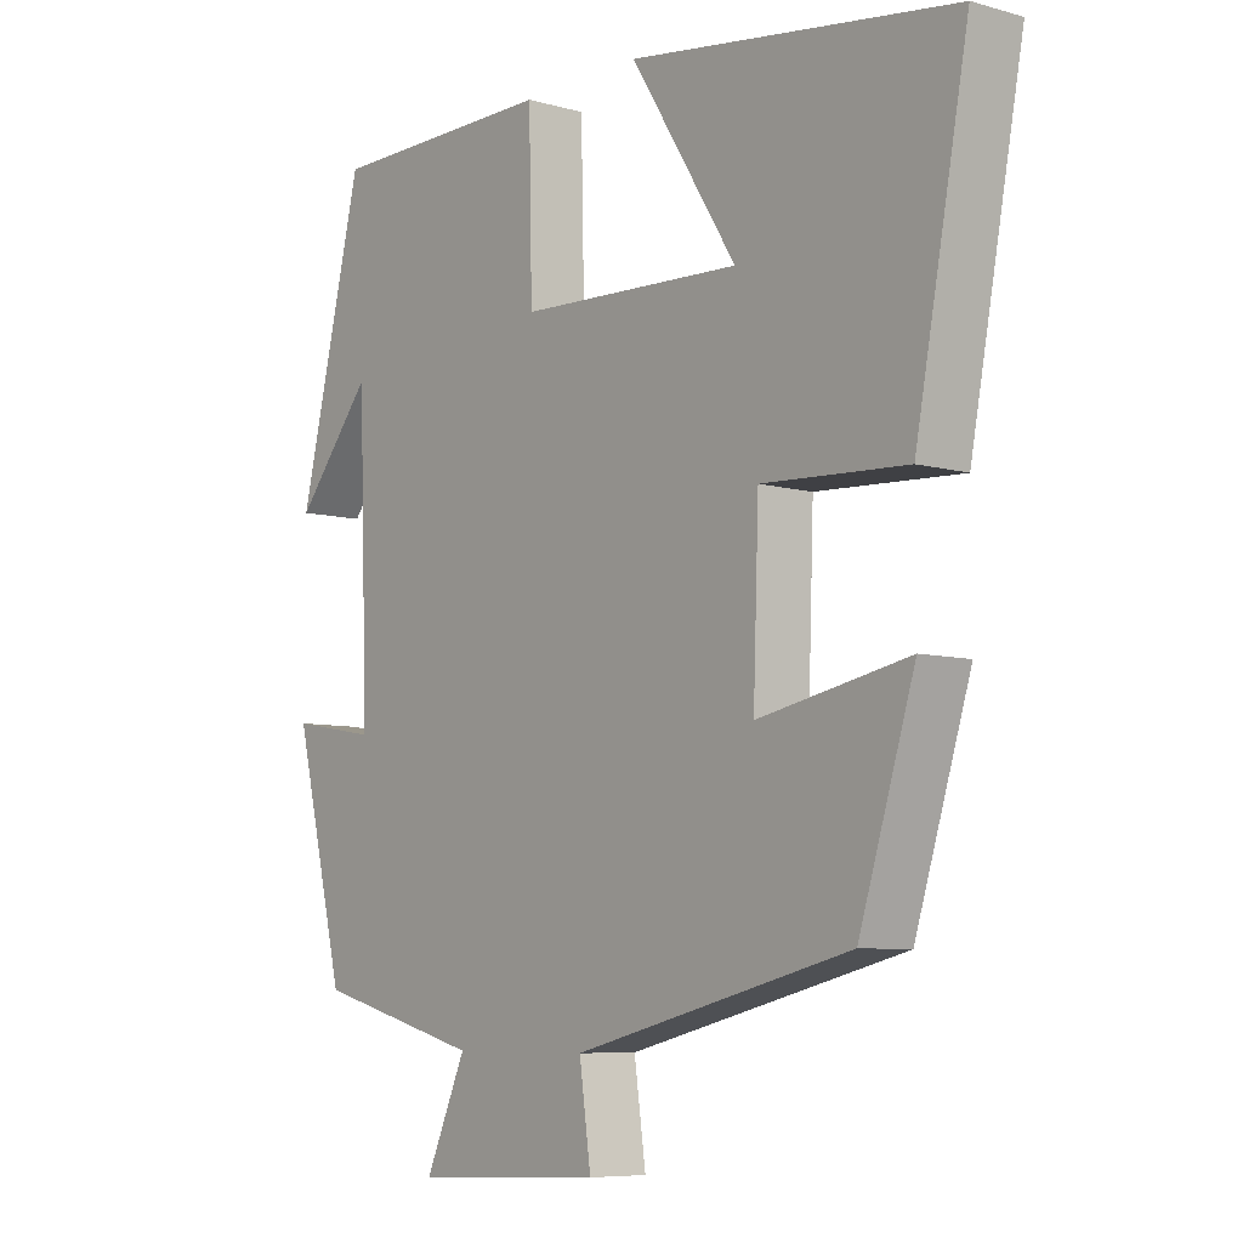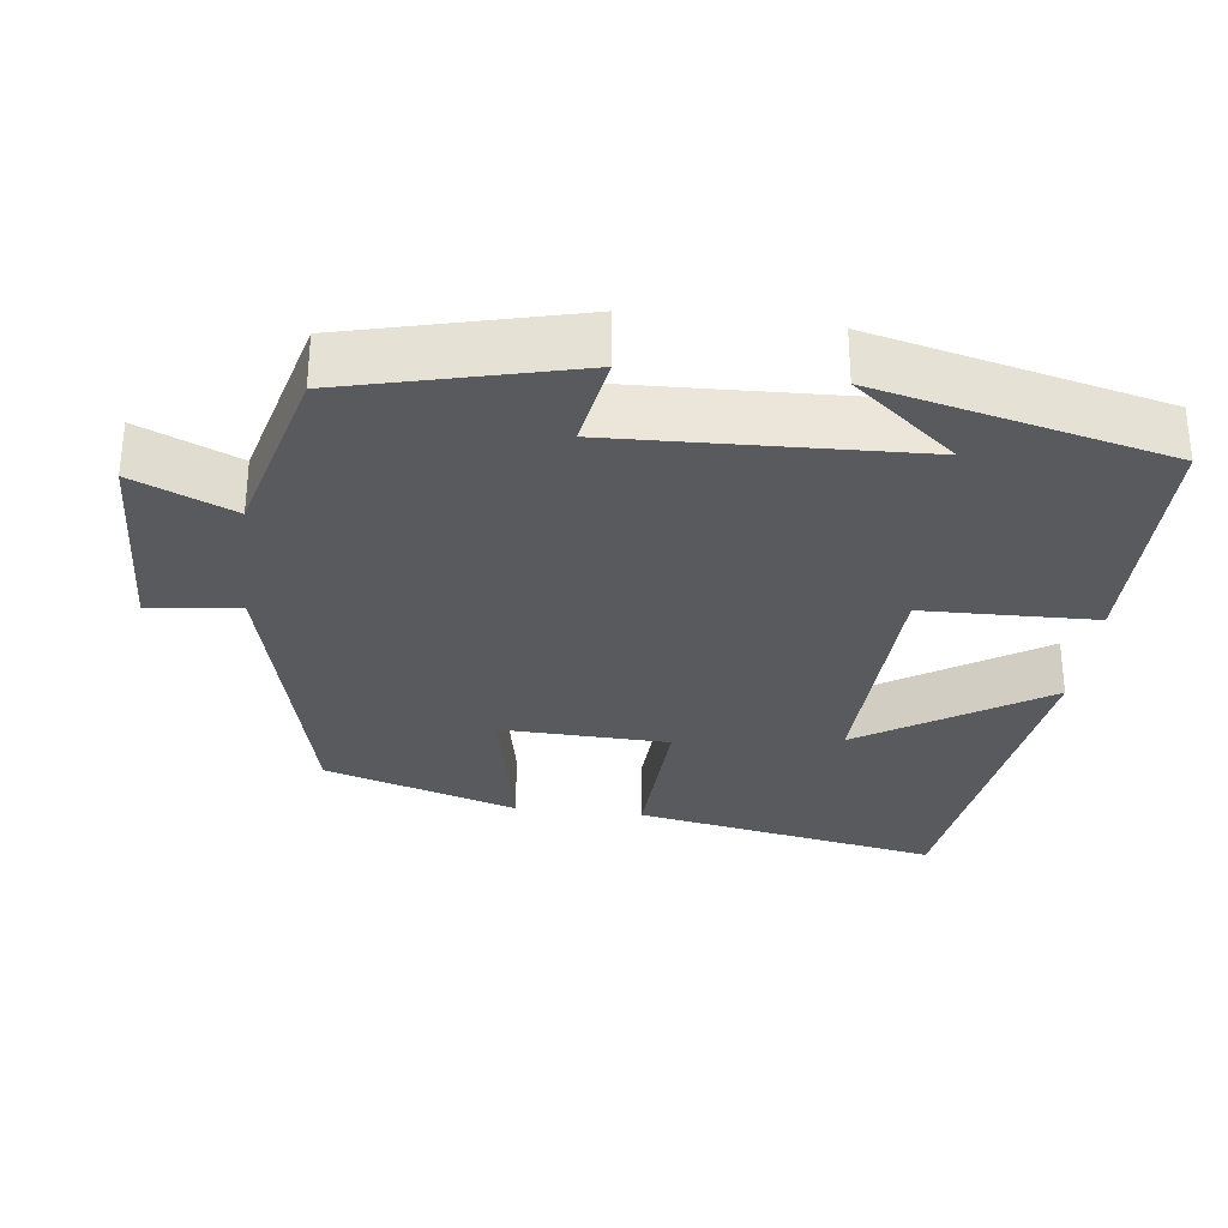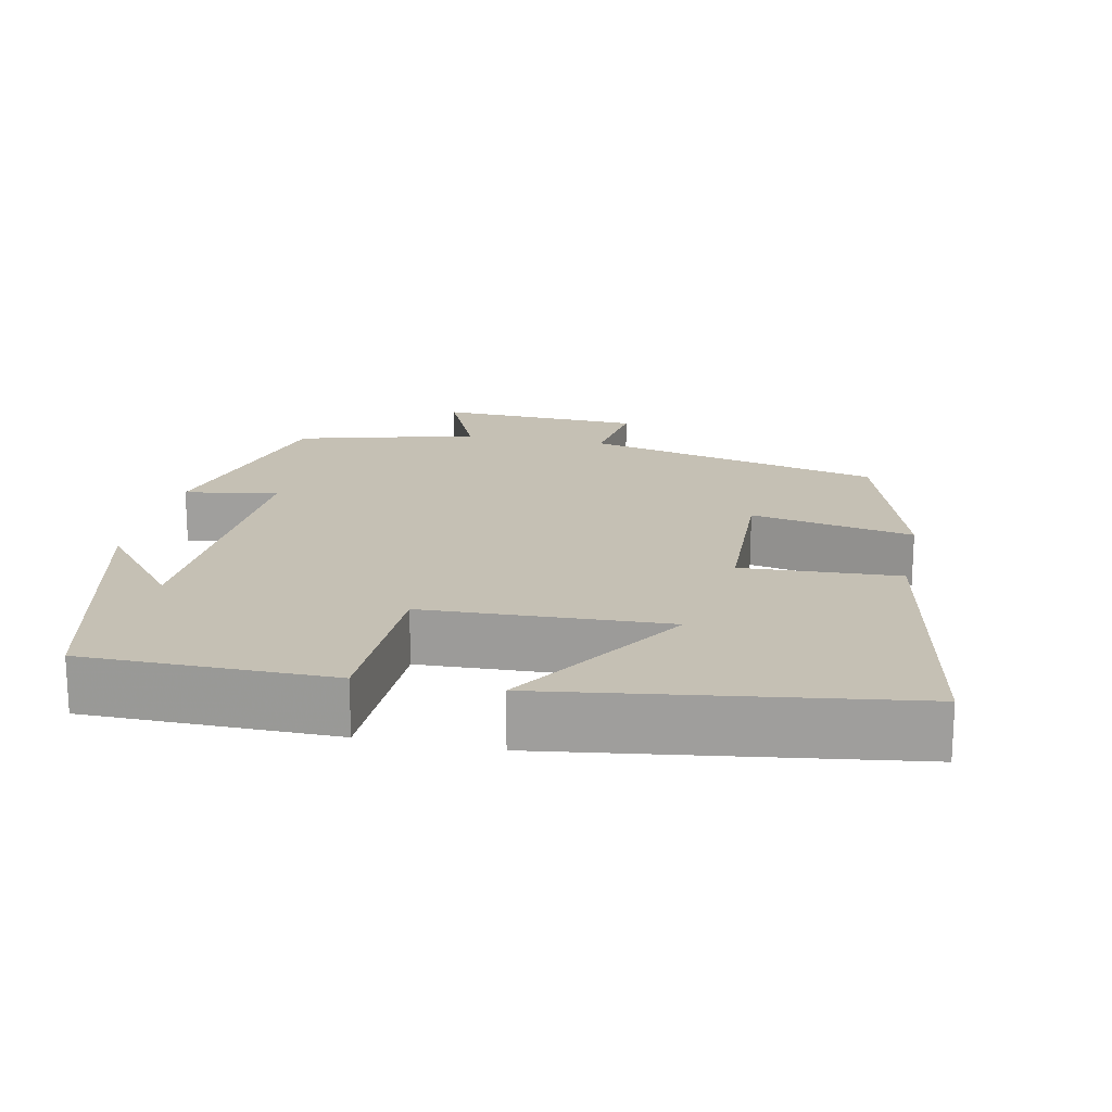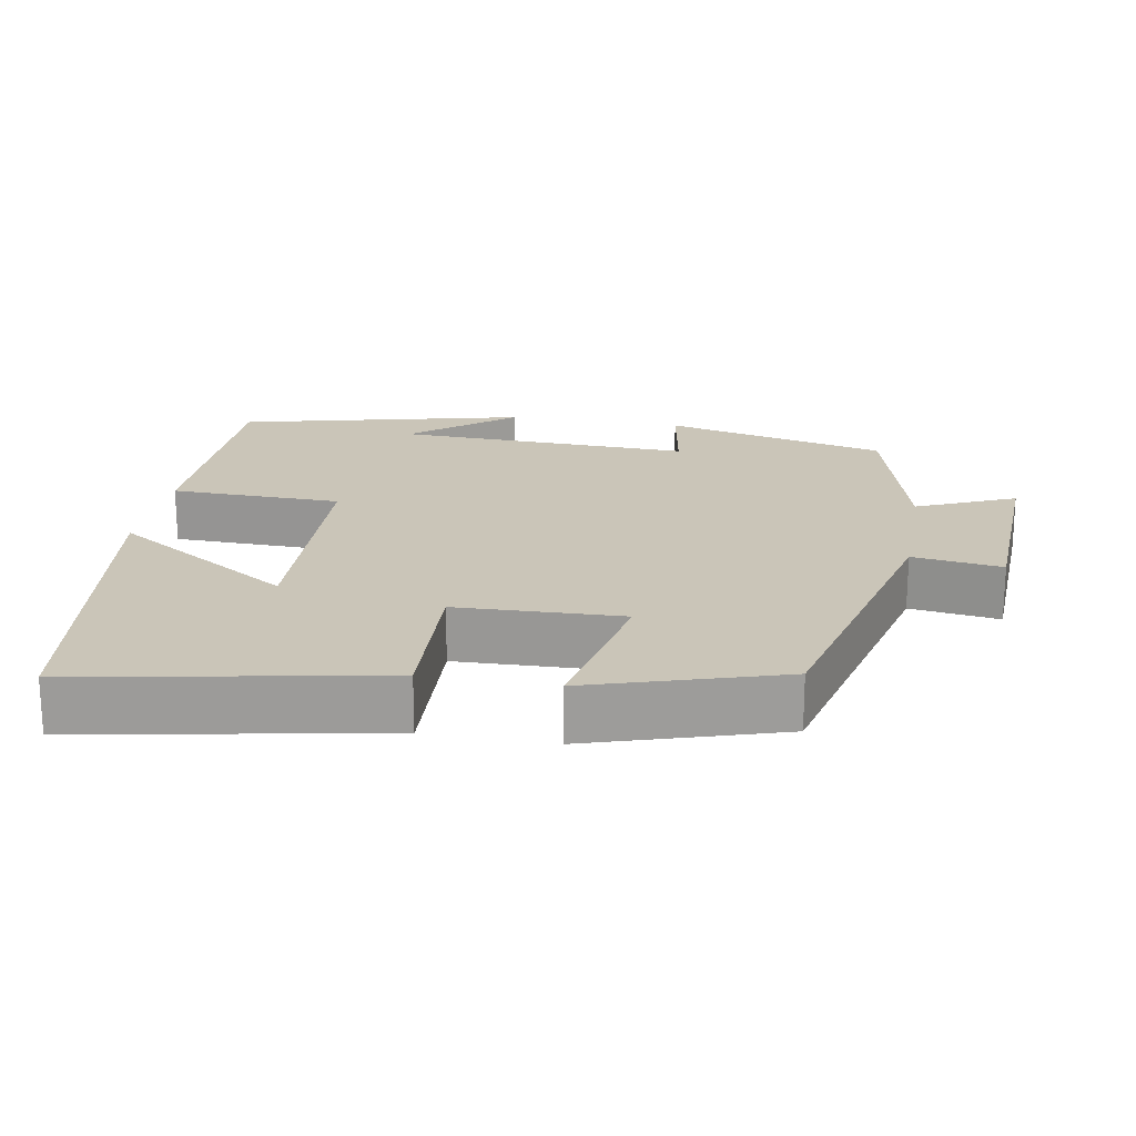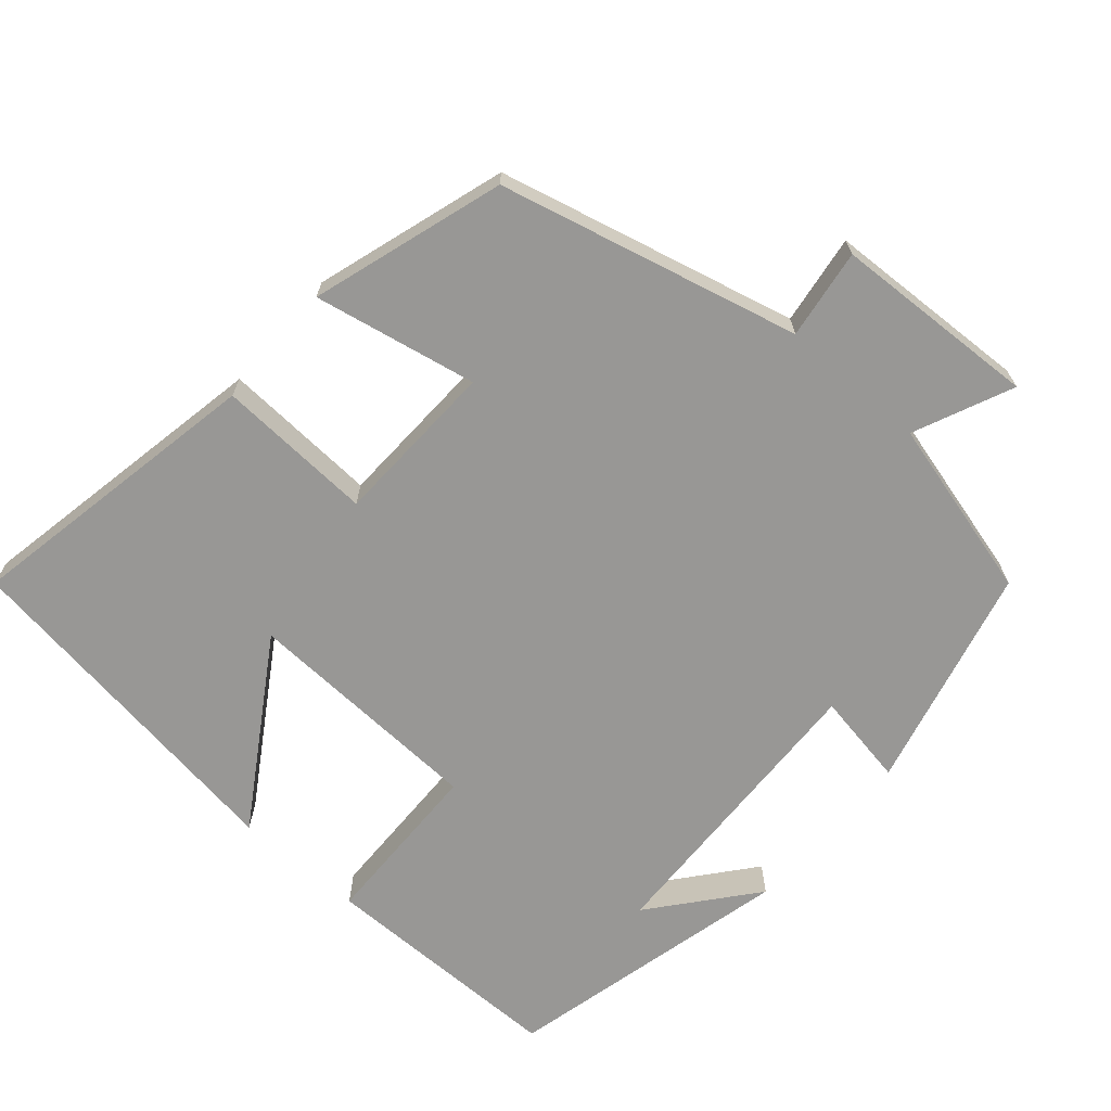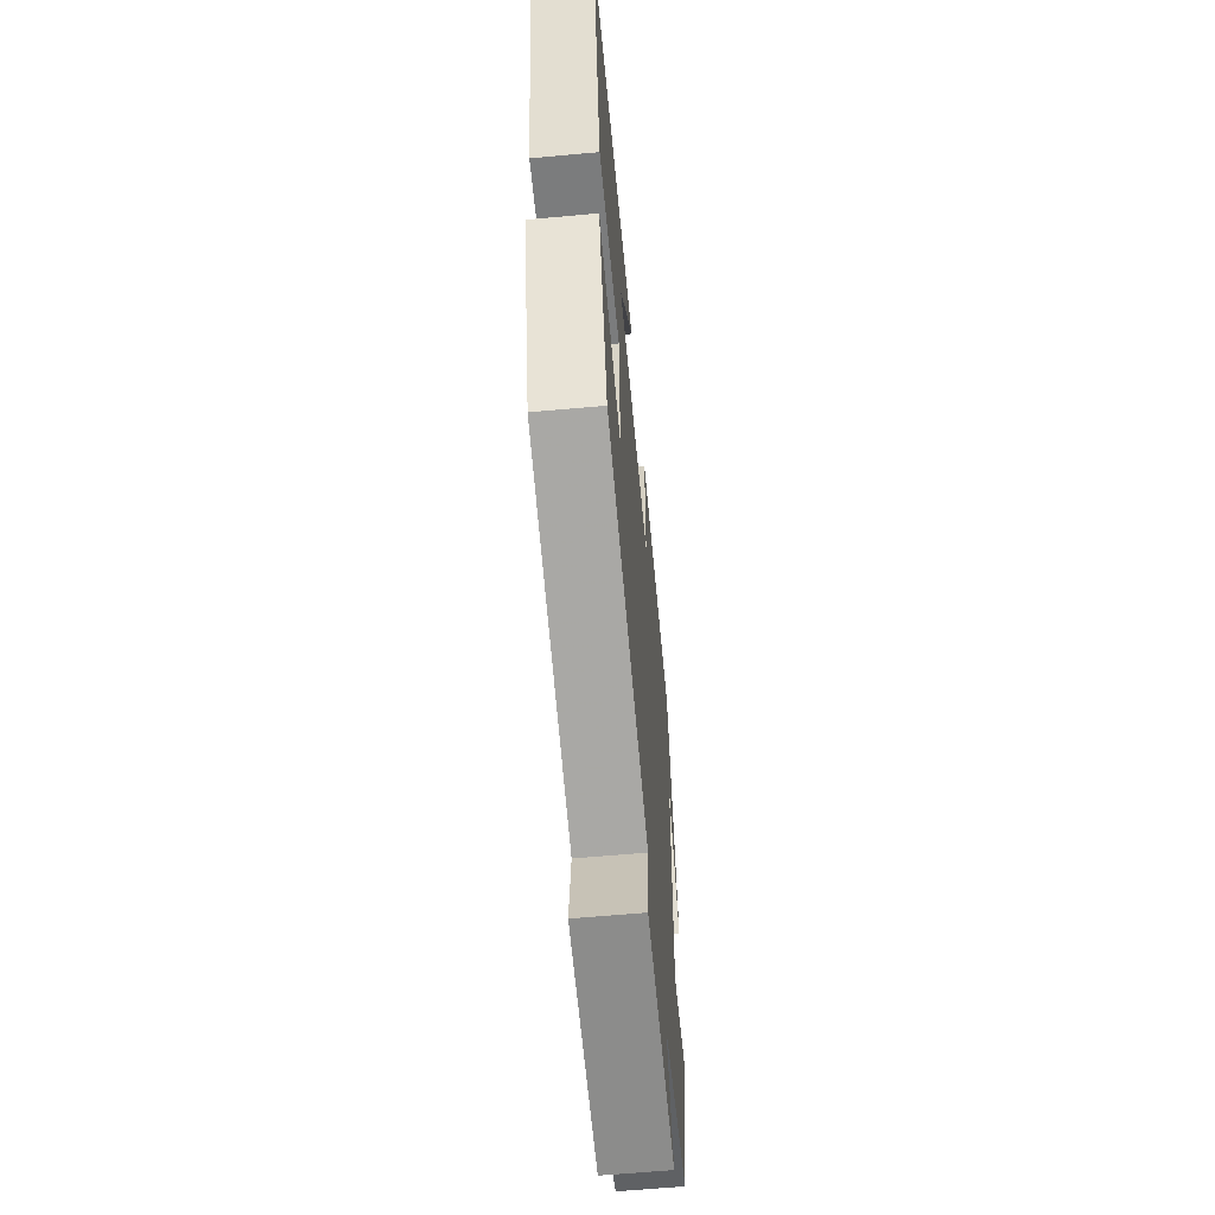
<metadata>
{"format":"obj","ext":"obj","renderer":"f3d","projection":"perspective","resolution":1024,"background":"white","views":[{"elev":-7.3,"azim":51.3,"up":"+Z"},{"elev":-30.8,"azim":-96.8,"up":"+Y"},{"elev":18.3,"azim":11.8,"up":"+Y"},{"elev":20.3,"azim":100.1,"up":"+Y"},{"elev":-68.2,"azim":139.1,"up":"+Y"},{"elev":-61.6,"azim":95.3,"up":"+Z"}]}
</metadata>
<code>
v -0.406 0.07 0.498
v -0.074 0.07 0.5
v -0.069 0.07 0.269
v 0.257 0.07 0.255
v 0.102 0.07 0.5
v 0.577 0.07 0.433
v 0.5 0.07 0.026
v 0.289 0.07 0.037
v 0.281 0.07 -0.187
v 0.5 0.07 -0.144
v 0.419 0.07 -0.402
v 0.016 0.07 -0.5
v 0.033 0.07 -0.621
v -0.243 0.07 -0.633
v -0.184 0.07 -0.5
v -0.426 0.07 -0.436
v -0.5 0.07 -0.133
v -0.374 0.07 -0.155
v -0.388 0.07 0.247
v -0.5 0.07 0.111
v -0.406 0 0.498
v -0.074 0 0.5
v -0.069 0 0.269
v 0.257 0 0.255
v 0.102 0 0.5
v 0.577 0 0.433
v 0.5 0 0.026
v 0.289 0 0.037
v 0.281 0 -0.187
v 0.5 0 -0.144
v 0.419 0 -0.402
v 0.016 0 -0.5
v 0.033 0 -0.621
v -0.243 0 -0.633
v -0.184 0 -0.5
v -0.426 0 -0.436
v -0.5 0 -0.133
v -0.374 0 -0.155
v -0.388 0 0.247
v -0.5 0 0.111
f 19 20 1
f 15 16 17 18
f 15 18 19
f 12 13 14 15
f 9 10 11 12
f 8 9 12 15
f 6 7 8
f 4 5 6
f 4 6 8 15
f 19 1 2 3
f 3 4 15 19
f 21 40 39
f 38 37 36 35
f 39 38 35
f 35 34 33 32
f 32 31 30 29
f 35 32 29 28
f 28 27 26
f 26 25 24
f 35 28 26 24
f 23 22 21 39
f 39 35 24 23
f 1 21 22 2
f 2 22 23 3
f 3 23 24 4
f 4 24 25 5
f 5 25 26 6
f 6 26 27 7
f 7 27 28 8
f 8 28 29 9
f 9 29 30 10
f 10 30 31 11
f 11 31 32 12
f 12 32 33 13
f 13 33 34 14
f 14 34 35 15
f 15 35 36 16
f 16 36 37 17
f 17 37 38 18
f 18 38 39 19
f 19 39 40 20
f 20 40 21 1

</code>
